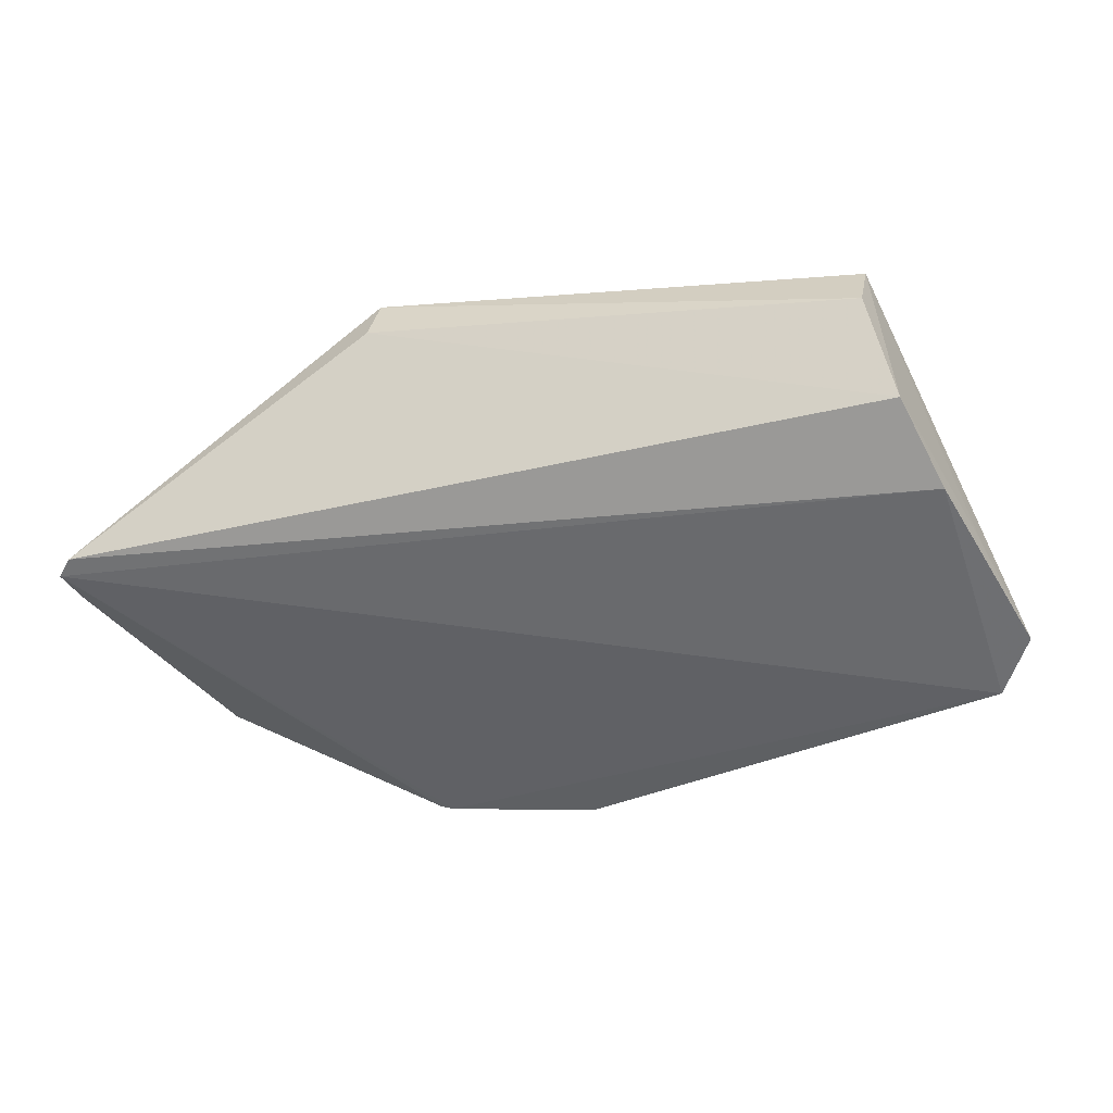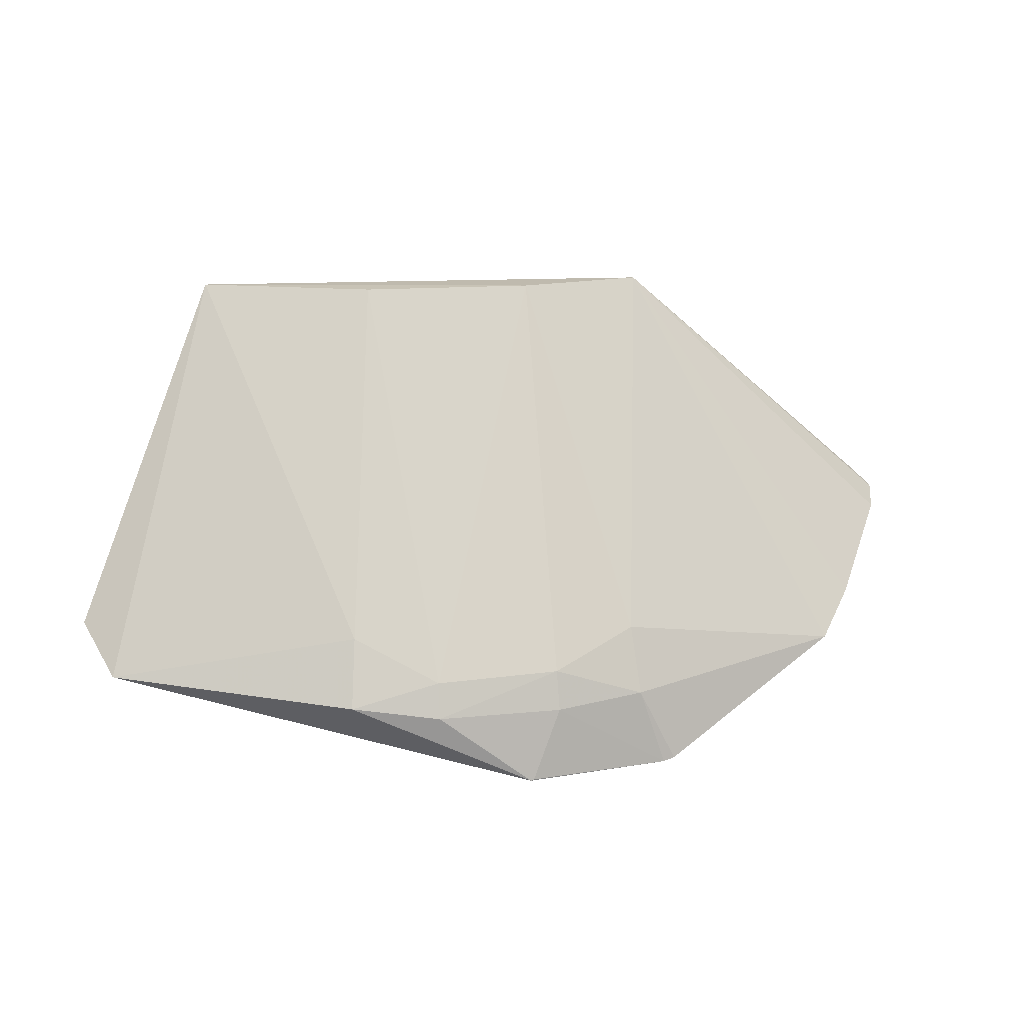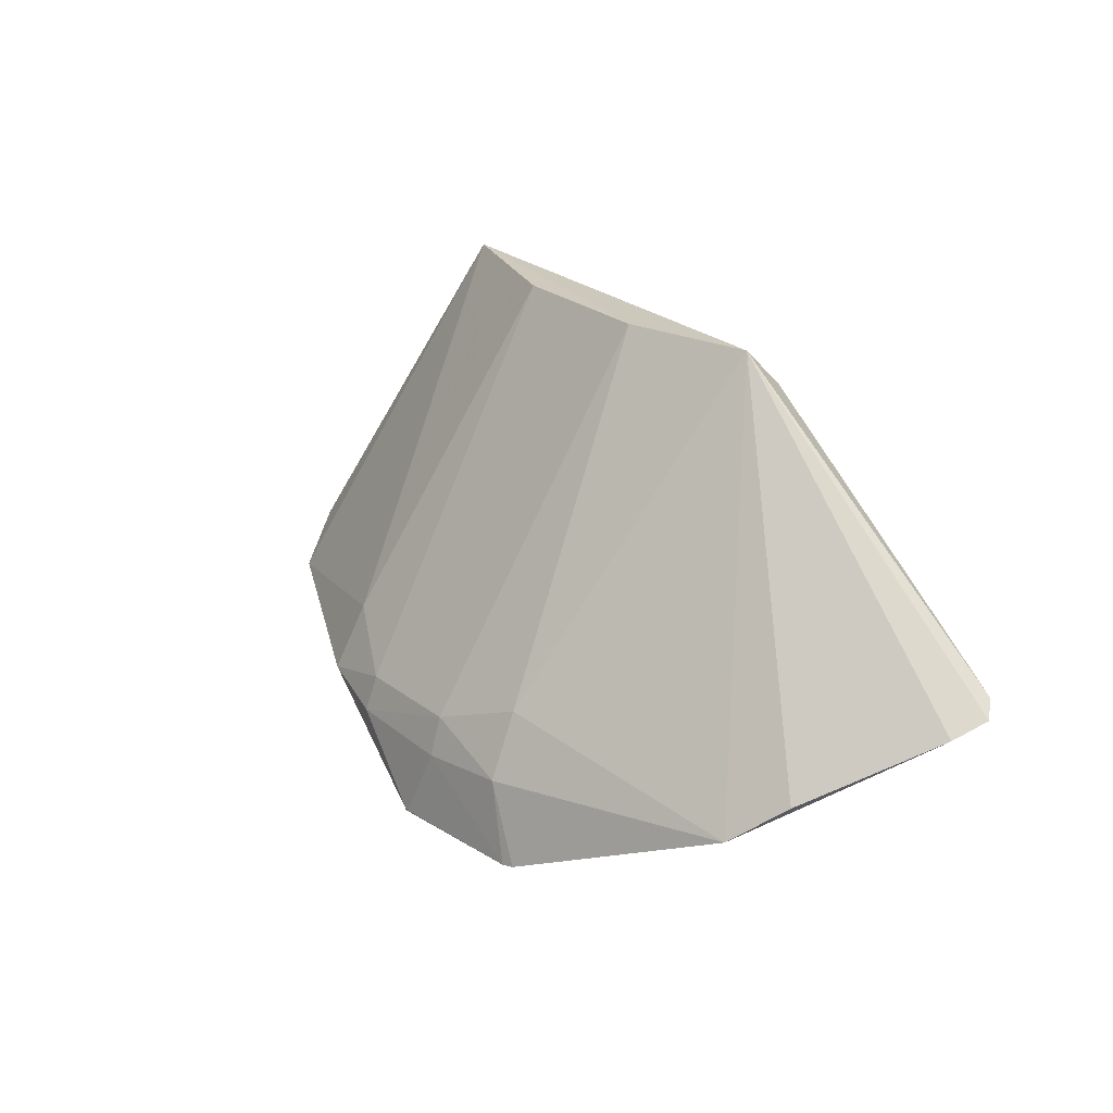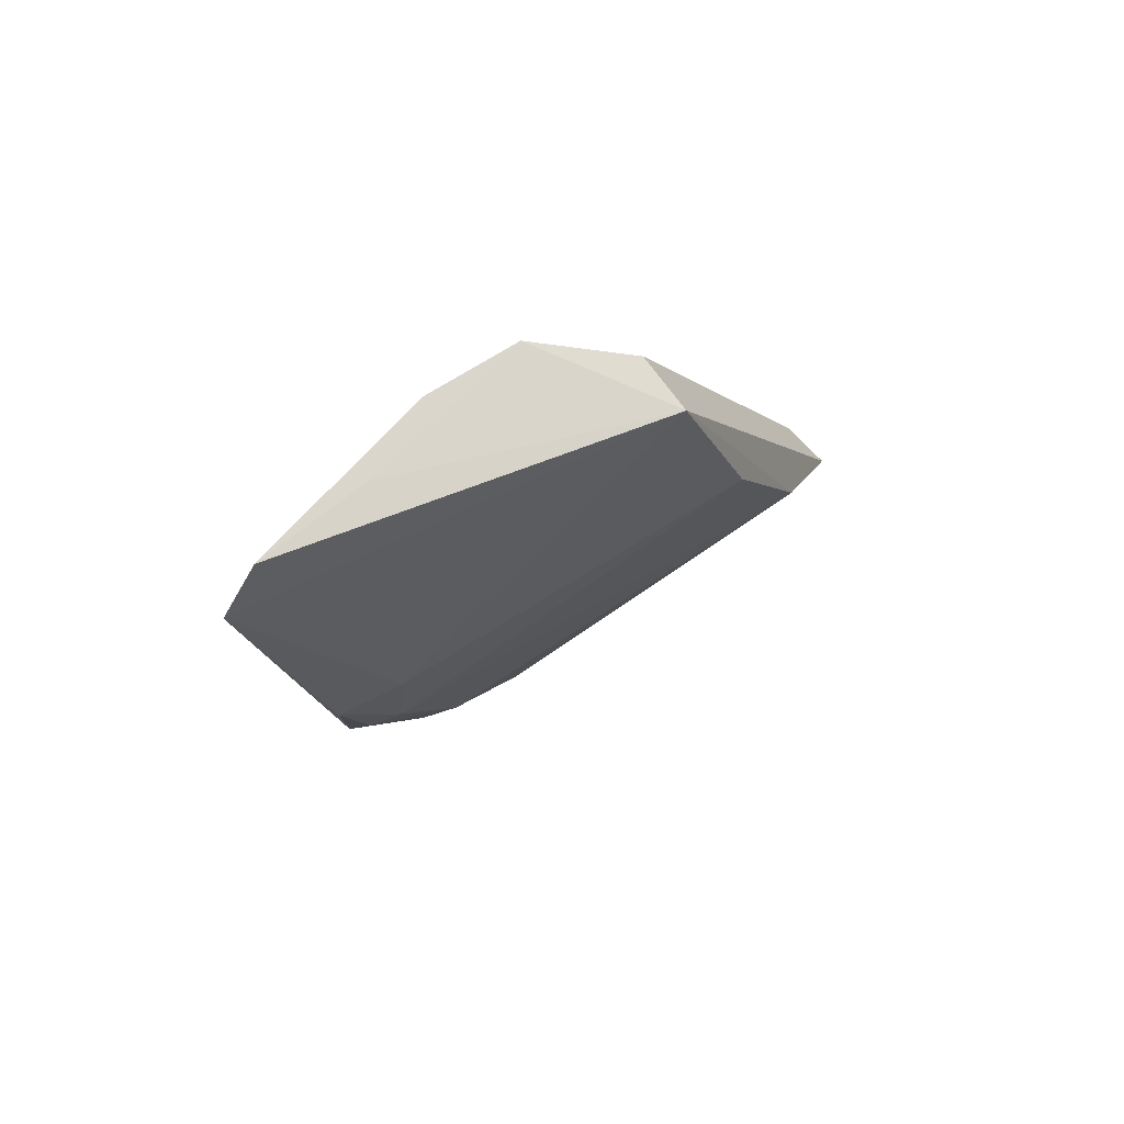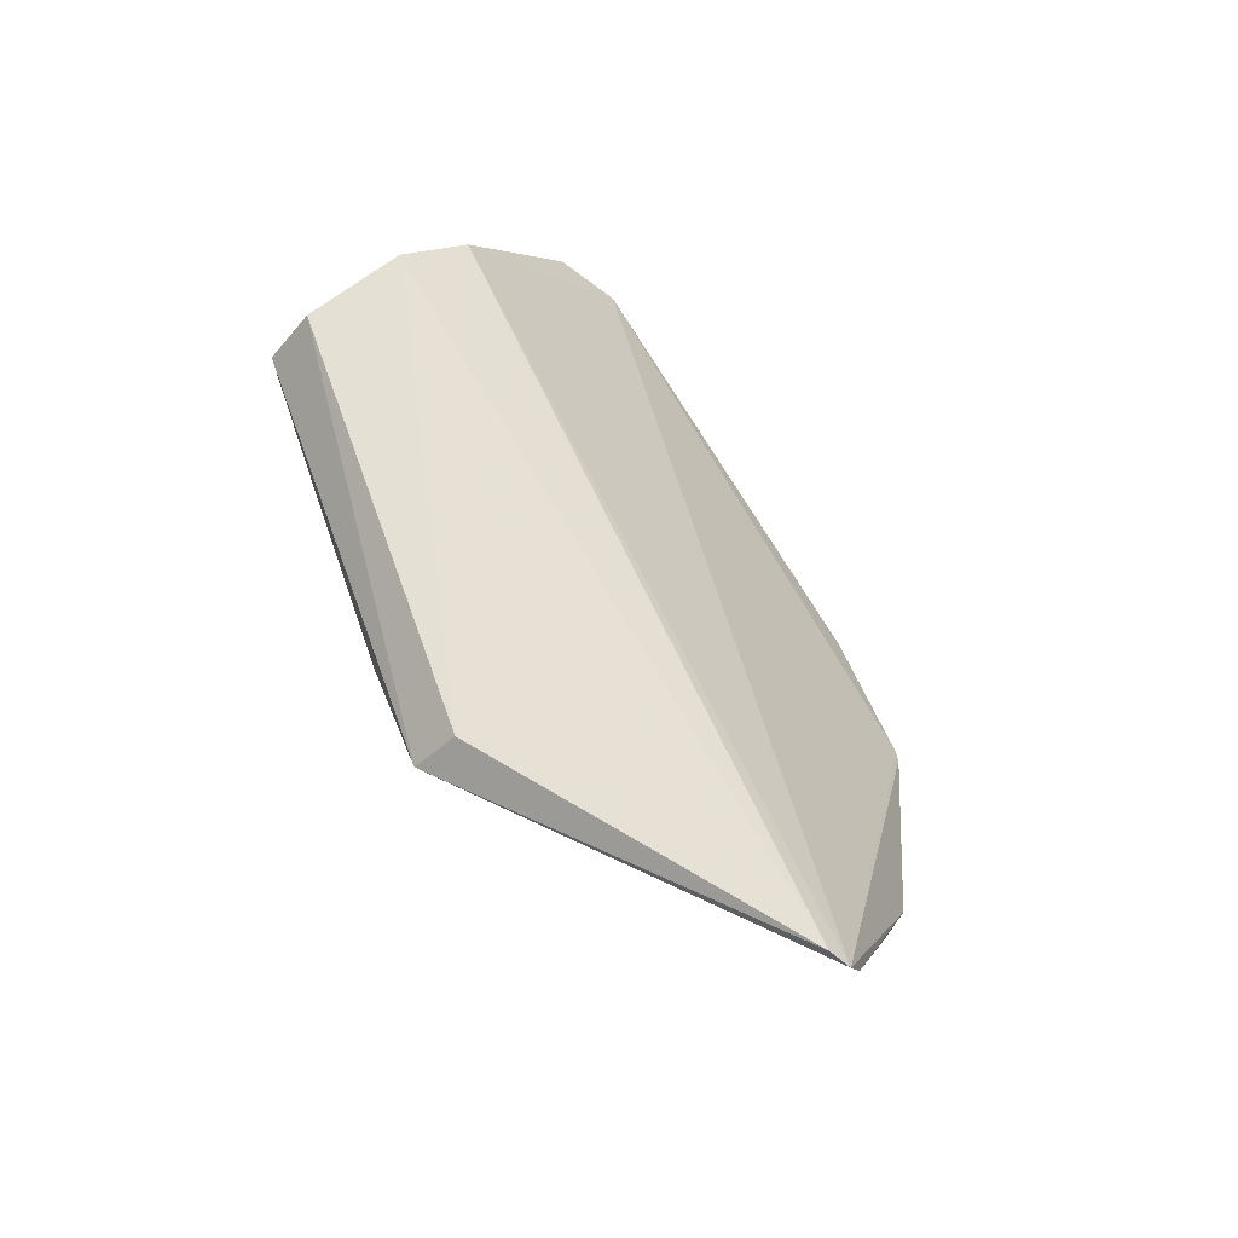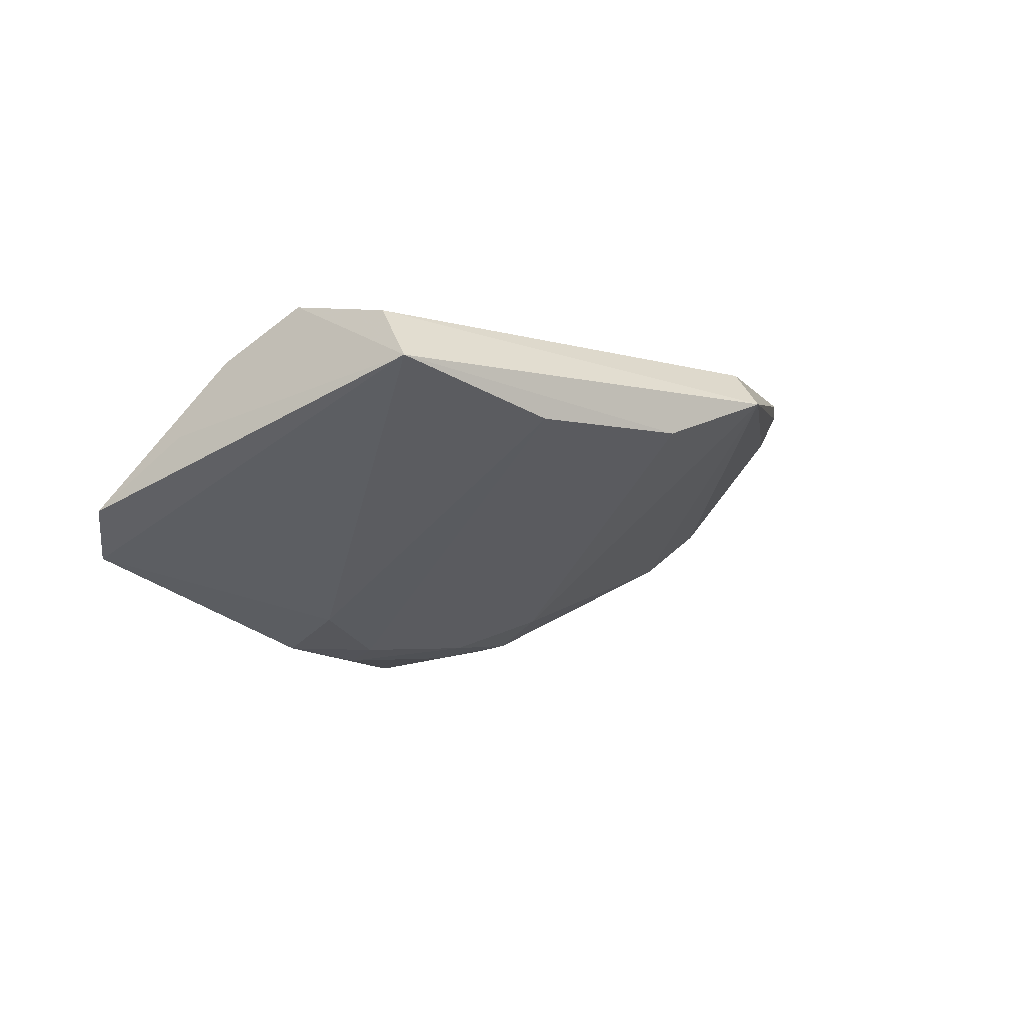
<metadata>
{"format":"obj","ext":"obj","renderer":"f3d","projection":"perspective","resolution":1024,"background":"white","views":[{"elev":-11.3,"azim":-169.6,"up":"+Z"},{"elev":16.5,"azim":-9.4,"up":"+Z"},{"elev":21.9,"azim":56.9,"up":"+Z"},{"elev":-2.5,"azim":-68.3,"up":"+Y"},{"elev":56.2,"azim":71.2,"up":"+Y"},{"elev":-5.3,"azim":-38.4,"up":"+Y"}]}
</metadata>
<code>
v 0.0075 -0.01709 0.08298
v 0.01773 -0.01571 0.07402
v -0.009351 -0.01492 0.07847
v -0.01221 -0.02289 0.07042
v 0.006915 -0.02583 0.06714
v -0.01058 -0.01656 0.07595
v -0.008366 -0.01703 0.08315
v 0.007621 -0.01587 0.08174
v 0.01387 -0.02234 0.07018
v 0.01728 -0.01528 0.07448
v -0.00112 -0.02594 0.07066
v -0.01316 -0.0214 0.07198
v -0.008281 -0.01541 0.08182
v 0.007312 -0.02571 0.06722
v 0.01511 -0.02088 0.07146
v 0.003159 -0.01853 0.08304
v -0.003892 -0.02489 0.07206
v 0.001987 -0.0266 0.06709
v -0.01165 -0.01902 0.07478
v 0.00588 -0.02475 0.07188
v 0.01742 -0.01686 0.07354
v -0.004114 -0.0259 0.06989
v -0.002603 -0.01852 0.08306
v 0.006061 -0.02567 0.06975
v 0.003023 -0.02582 0.0708
v -0.001153 -0.02634 0.0695
v 0.00306 -0.0262 0.06951
v 0.002095 -0.02659 0.06713
f 5 4 2
f 6 2 4
f 10 6 3
f 10 2 6
f 10 3 8
f 10 8 1
f 10 1 2
f 12 6 4
f 12 4 7
f 13 7 1
f 13 1 8
f 13 8 3
f 13 3 7
f 14 5 2
f 14 2 9
f 15 1 9
f 16 1 7
f 17 7 4
f 18 4 5
f 19 12 7
f 19 7 3
f 19 3 6
f 19 6 12
f 20 9 1
f 20 1 16
f 21 15 9
f 21 9 2
f 21 2 1
f 21 1 15
f 22 17 4
f 22 11 17
f 22 4 18
f 23 16 7
f 23 7 17
f 23 17 11
f 23 11 16
f 24 5 14
f 24 14 9
f 24 9 20
f 25 20 16
f 25 16 11
f 25 24 20
f 26 22 18
f 26 11 22
f 26 25 11
f 27 5 24
f 27 24 25
f 27 25 26
f 28 18 5
f 28 5 27
f 28 27 26
f 28 26 18

</code>
